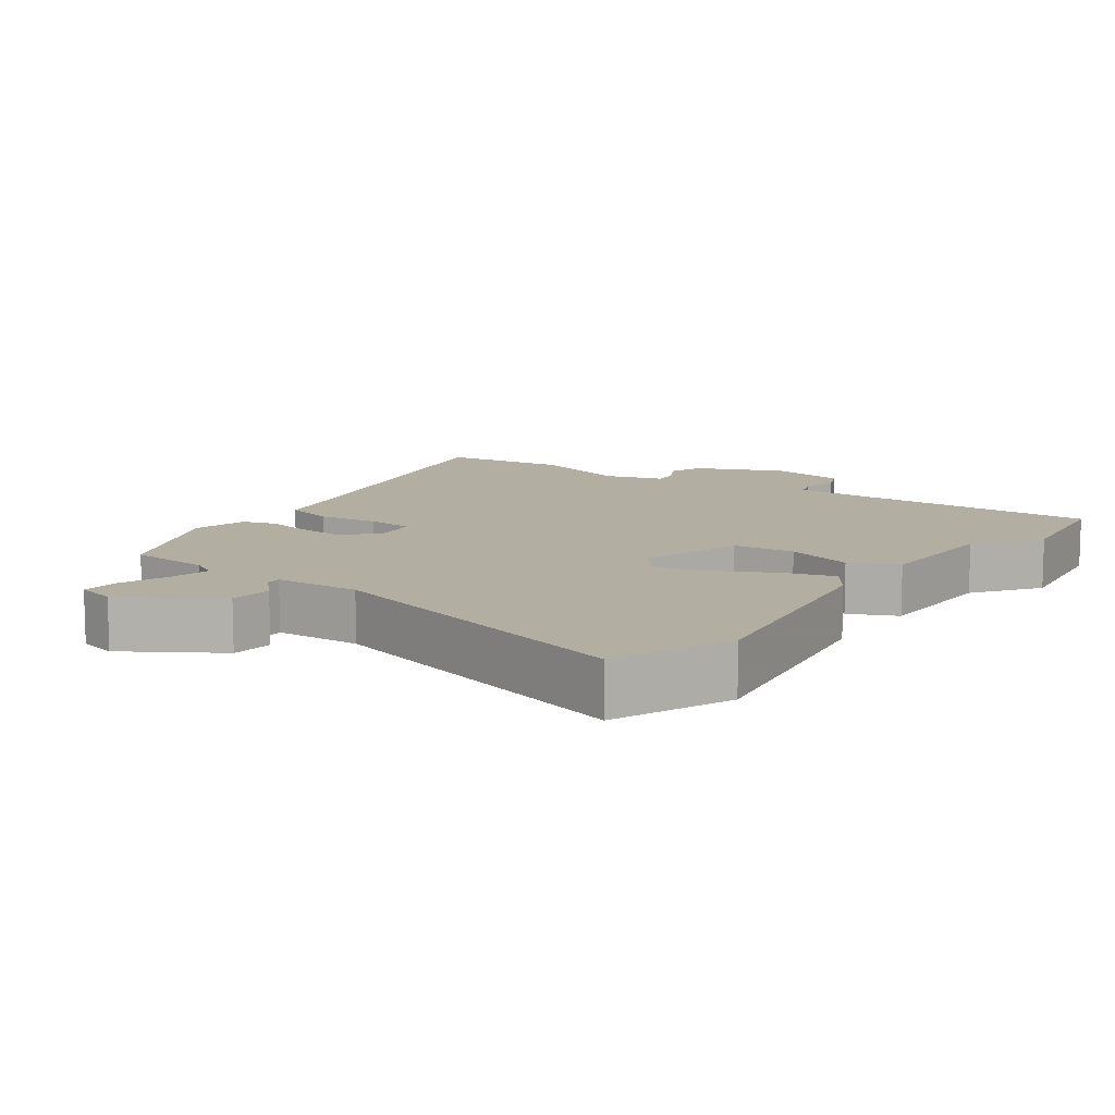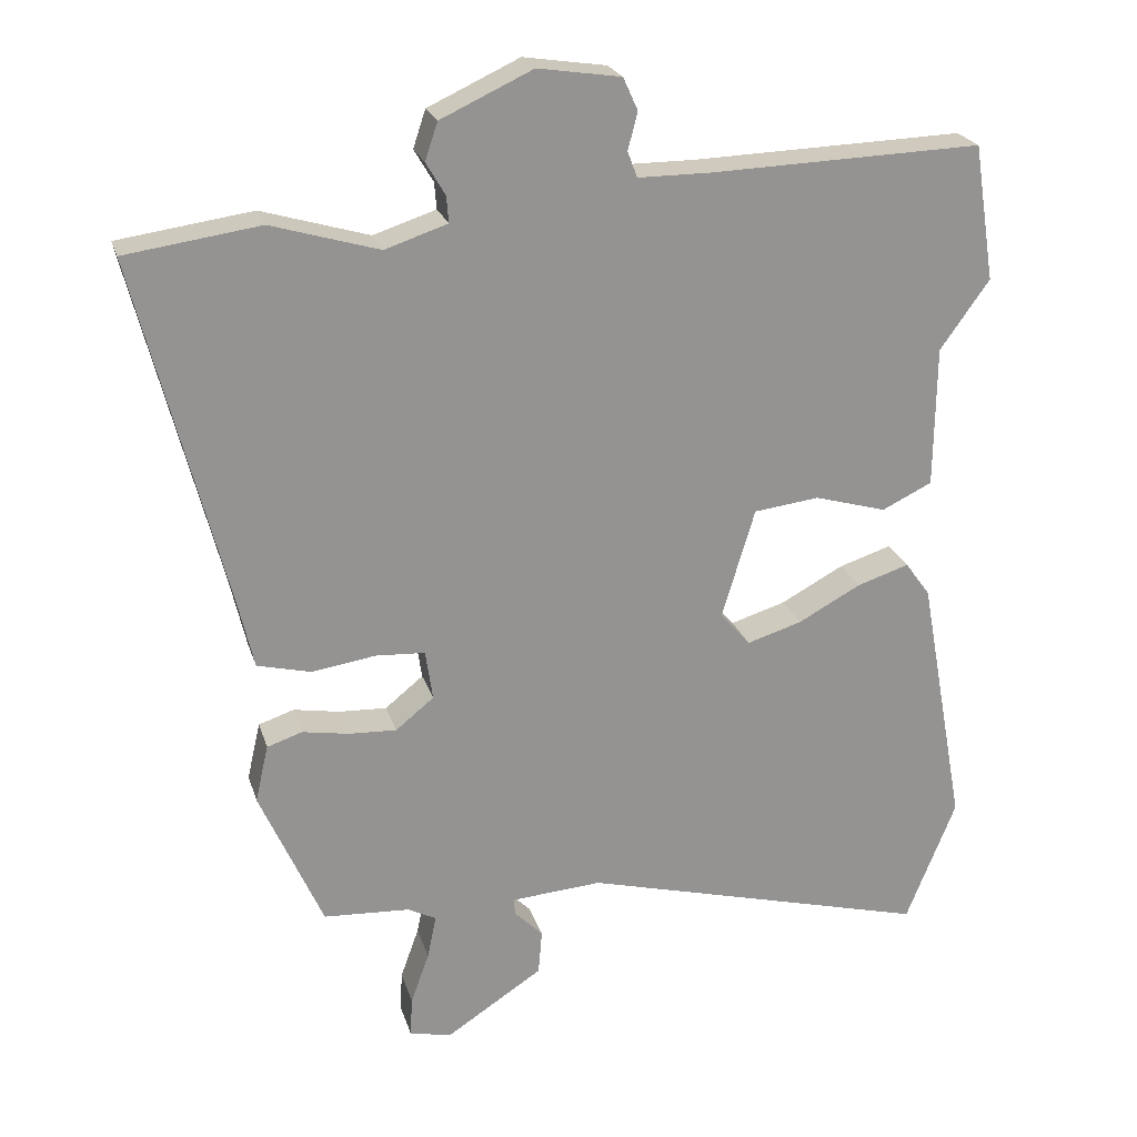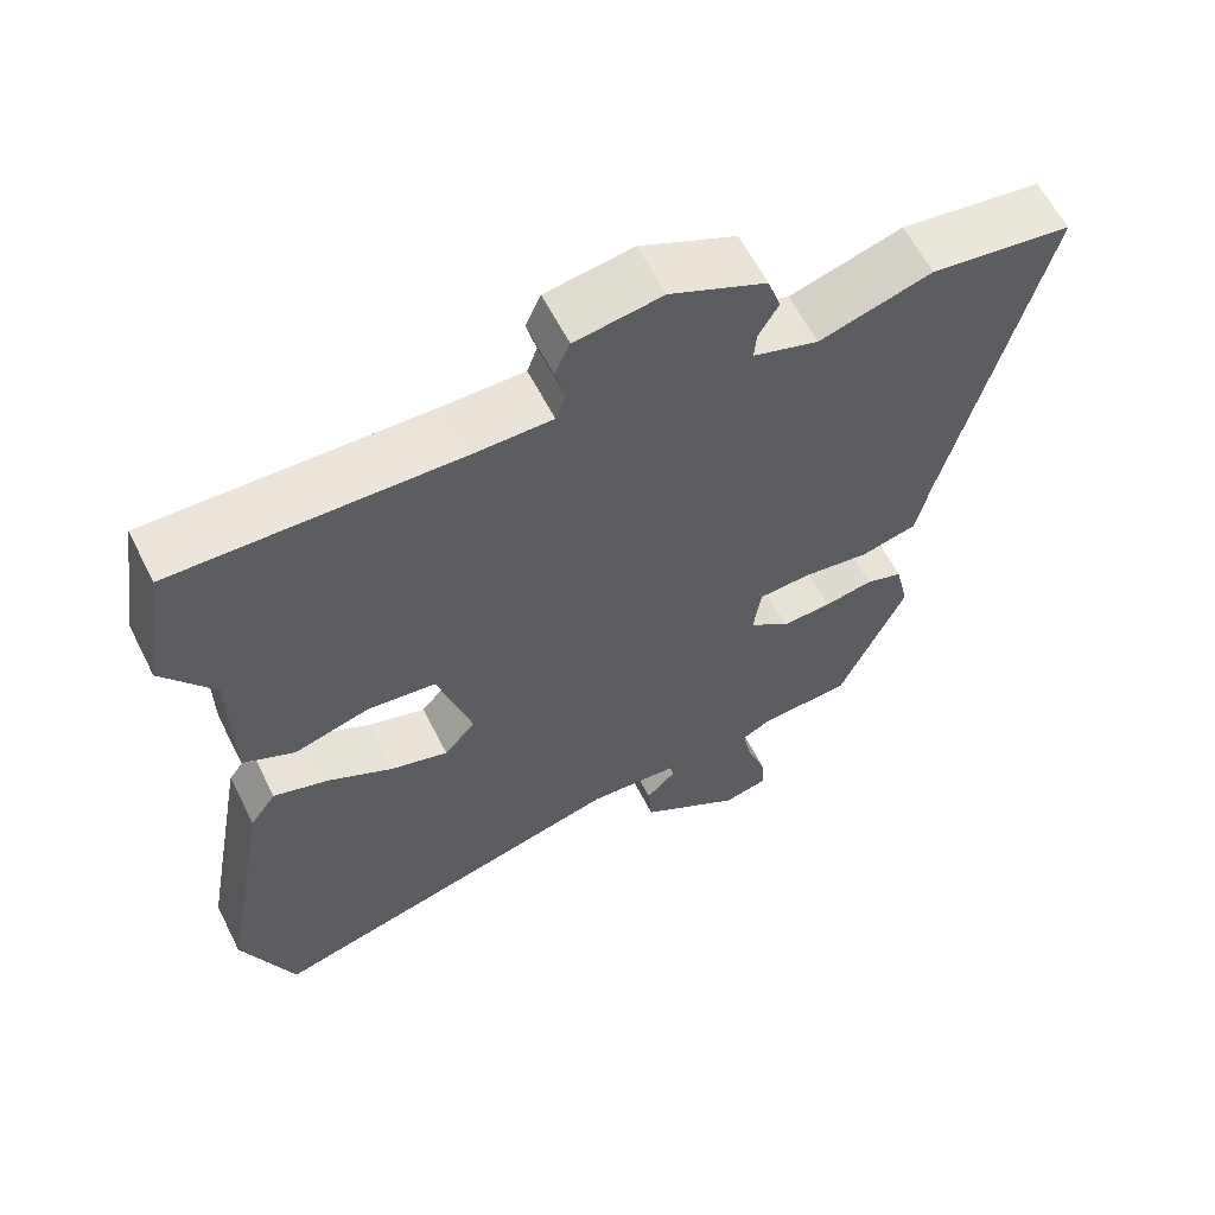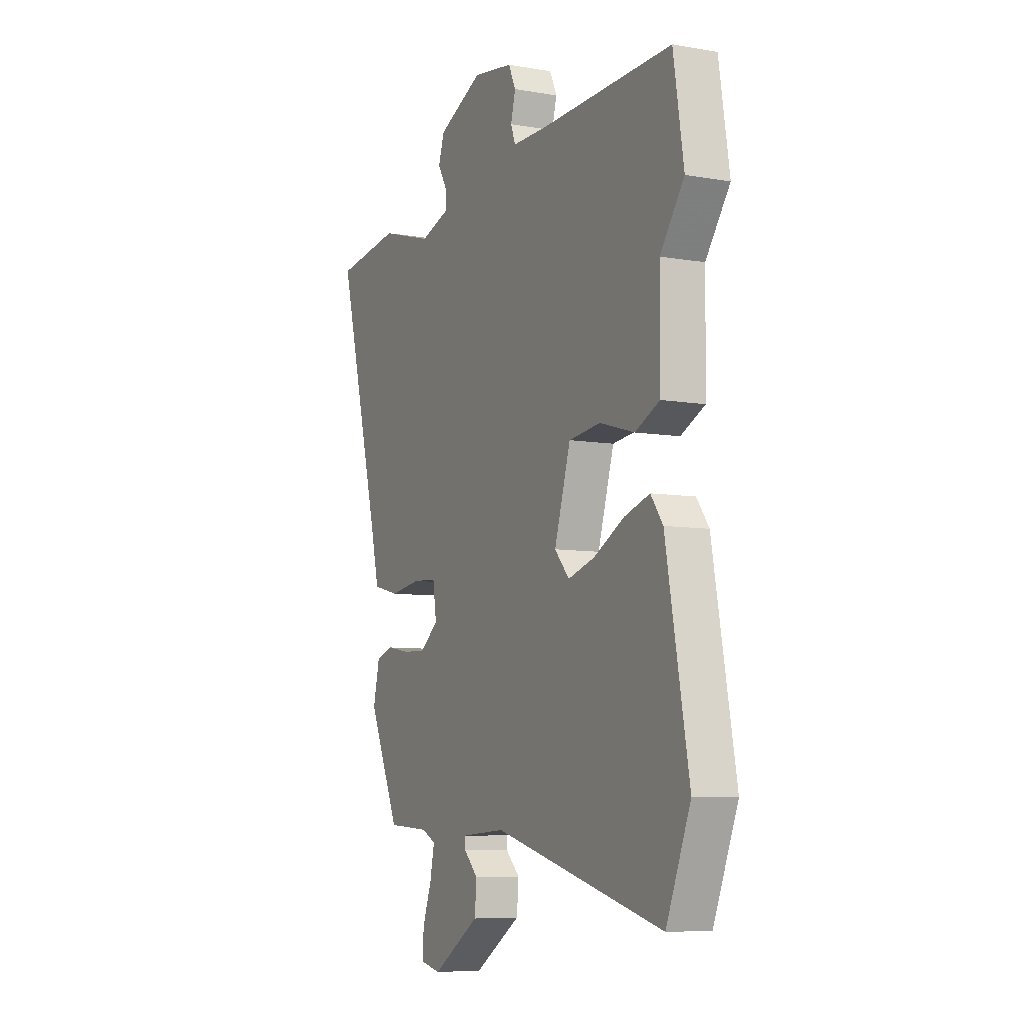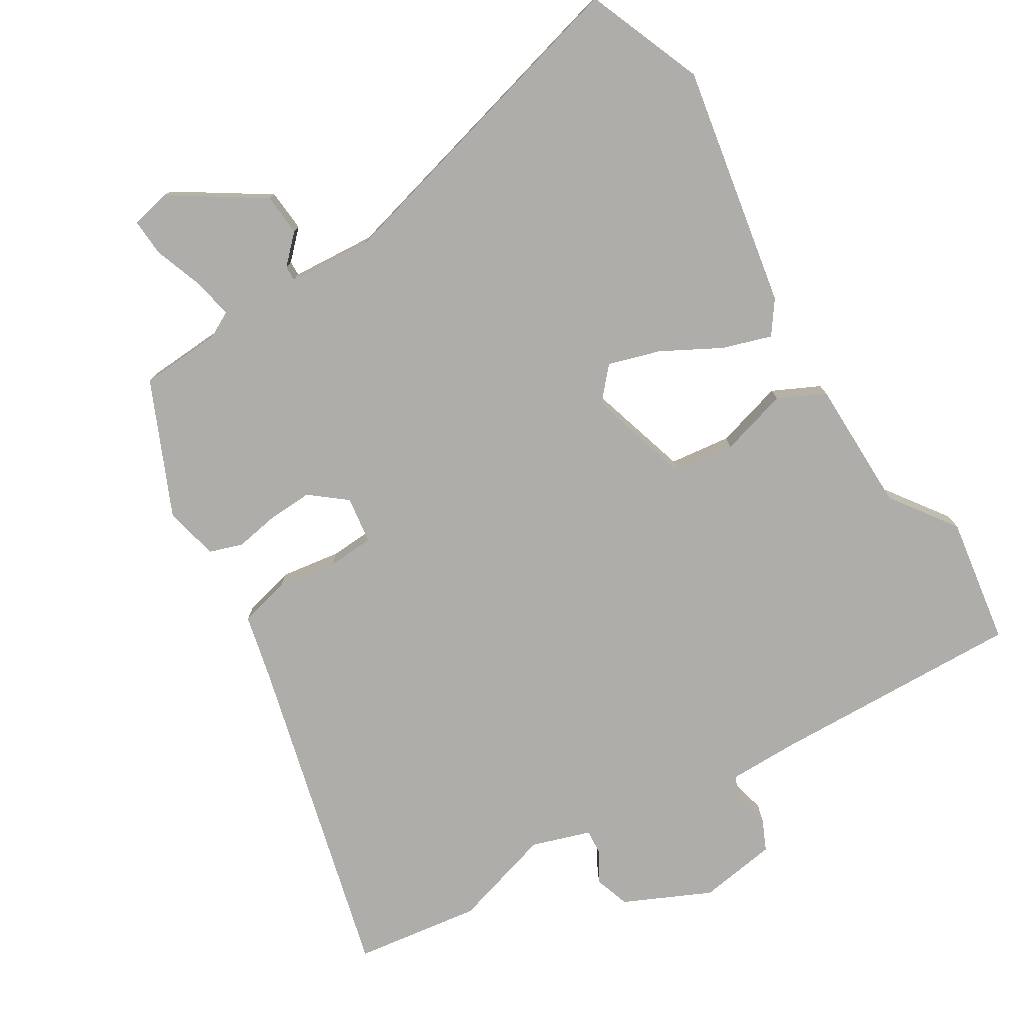
<metadata>
{"format":"obj","ext":"obj","renderer":"f3d","projection":"perspective","resolution":1024,"background":"white","views":[{"elev":10.8,"azim":-143.4,"up":"+Y"},{"elev":23.0,"azim":164.7,"up":"+Z"},{"elev":61.0,"azim":-26.8,"up":"+Z"},{"elev":-7.5,"azim":-116.3,"up":"+Z"},{"elev":-77.4,"azim":-148.5,"up":"+Y"}]}
</metadata>
<code>
v -0.522 0.07 0.361
v -0.493 0.07 0.546
v -0.125 0.07 0.534
v -0.025 0.07 0.534
v -0.012 0.07 0.569
v -0.025 0.07 0.62
v -0.005 0.07 0.664
v 0.108 0.07 0.681
v 0.233 0.07 0.623
v 0.25 0.07 0.572
v 0.224 0.07 0.528
v 0.221 0.07 0.492
v 0.306 0.07 0.464
v 0.452 0.07 0.507
v 0.635 0.07 0.481
v 0.514 0.07 0.008
v 0.492 0.07 -0.087
v 0.419 0.07 -0.105
v 0.332 0.07 -0.092
v 0.265 0.07 -0.096
v 0.255 0.07 -0.164
v 0.307 0.07 -0.206
v 0.372 0.07 -0.203
v 0.435 0.07 -0.192
v 0.483 0.07 -0.208
v 0.501 0.07 -0.286
v 0.415 0.07 -0.48
v 0.297 0.07 -0.487
v 0.259 0.07 -0.507
v 0.271 0.07 -0.566
v 0.296 0.07 -0.636
v 0.299 0.07 -0.69
v 0.242 0.07 -0.703
v 0.11 0.07 -0.617
v 0.105 0.07 -0.556
v 0.144 0.07 -0.517
v 0.145 0.07 -0.495
v 0.022 0.07 -0.486
v -0.455 0.07 -0.612
v -0.523 0.07 -0.442
v -0.459 0.07 -0.092
v -0.425 0.07 -0.045
v -0.354 0.07 -0.068
v -0.269 0.07 -0.114
v -0.194 0.07 -0.137
v -0.153 0.07 -0.091
v -0.198 0.07 0.059
v -0.287 0.07 0.07
v -0.385 0.07 0.042
v -0.453 0.07 0.075
v -0.455 0.07 0.267
v -0.522 0 0.361
v -0.493 0 0.546
v -0.125 0 0.534
v -0.025 0 0.534
v -0.012 0 0.569
v -0.025 0 0.62
v -0.005 0 0.664
v 0.108 0 0.681
v 0.233 0 0.623
v 0.25 0 0.572
v 0.224 0 0.528
v 0.221 0 0.492
v 0.306 0 0.464
v 0.452 0 0.507
v 0.635 0 0.481
v 0.514 0 0.008
v 0.492 0 -0.087
v 0.419 0 -0.105
v 0.332 0 -0.092
v 0.265 0 -0.096
v 0.255 0 -0.164
v 0.307 0 -0.206
v 0.372 0 -0.203
v 0.435 0 -0.192
v 0.483 0 -0.208
v 0.501 0 -0.286
v 0.415 0 -0.48
v 0.297 0 -0.487
v 0.259 0 -0.507
v 0.271 0 -0.566
v 0.296 0 -0.636
v 0.299 0 -0.69
v 0.242 0 -0.703
v 0.11 0 -0.617
v 0.105 0 -0.556
v 0.144 0 -0.517
v 0.145 0 -0.495
v 0.022 0 -0.486
v -0.455 0 -0.612
v -0.523 0 -0.442
v -0.459 0 -0.092
v -0.425 0 -0.045
v -0.354 0 -0.068
v -0.269 0 -0.114
v -0.194 0 -0.137
v -0.153 0 -0.091
v -0.198 0 0.059
v -0.287 0 0.07
v -0.385 0 0.042
v -0.453 0 0.075
v -0.455 0 0.267
f 48 49 50 51
f 47 48 51 1
f 41 42 43 44
f 41 44 45
f 38 39 40 41
f 37 38 41 45
f 33 34 35 36
f 33 36 37
f 30 31 32 33
f 29 30 33 37
f 28 29 37 45
f 23 24 25 26
f 22 23 26 27
f 21 22 27 28
f 16 17 18 19
f 16 19 20
f 13 14 15 16
f 12 13 16 20
f 8 9 10 11
f 8 11 12
f 5 6 7 8
f 4 5 8 12
f 3 4 12 20
f 47 1 2 3
f 46 47 3 20
f 21 28 45 46
f 20 21 46
f 102 101 100 99
f 52 102 99 98
f 95 94 93 92
f 96 95 92
f 92 91 90 89
f 96 92 89 88
f 87 86 85 84
f 88 87 84
f 84 83 82 81
f 88 84 81 80
f 96 88 80 79
f 77 76 75 74
f 78 77 74 73
f 79 78 73 72
f 70 69 68 67
f 71 70 67
f 67 66 65 64
f 71 67 64 63
f 62 61 60 59
f 63 62 59
f 59 58 57 56
f 63 59 56 55
f 71 63 55 54
f 54 53 52 98
f 71 54 98 97
f 97 96 79 72
f 97 72 71
f 1 52 53 2
f 2 53 54 3
f 3 54 55 4
f 4 55 56 5
f 5 56 57 6
f 6 57 58 7
f 7 58 59 8
f 8 59 60 9
f 9 60 61 10
f 10 61 62 11
f 11 62 63 12
f 12 63 64 13
f 13 64 65 14
f 14 65 66 15
f 15 66 67 16
f 16 67 68 17
f 17 68 69 18
f 18 69 70 19
f 19 70 71 20
f 20 71 72 21
f 21 72 73 22
f 22 73 74 23
f 23 74 75 24
f 24 75 76 25
f 25 76 77 26
f 26 77 78 27
f 27 78 79 28
f 28 79 80 29
f 29 80 81 30
f 30 81 82 31
f 31 82 83 32
f 32 83 84 33
f 33 84 85 34
f 34 85 86 35
f 35 86 87 36
f 36 87 88 37
f 37 88 89 38
f 38 89 90 39
f 39 90 91 40
f 40 91 92 41
f 41 92 93 42
f 42 93 94 43
f 43 94 95 44
f 44 95 96 45
f 45 96 97 46
f 46 97 98 47
f 47 98 99 48
f 48 99 100 49
f 49 100 101 50
f 50 101 102 51
f 51 102 52 1

</code>
